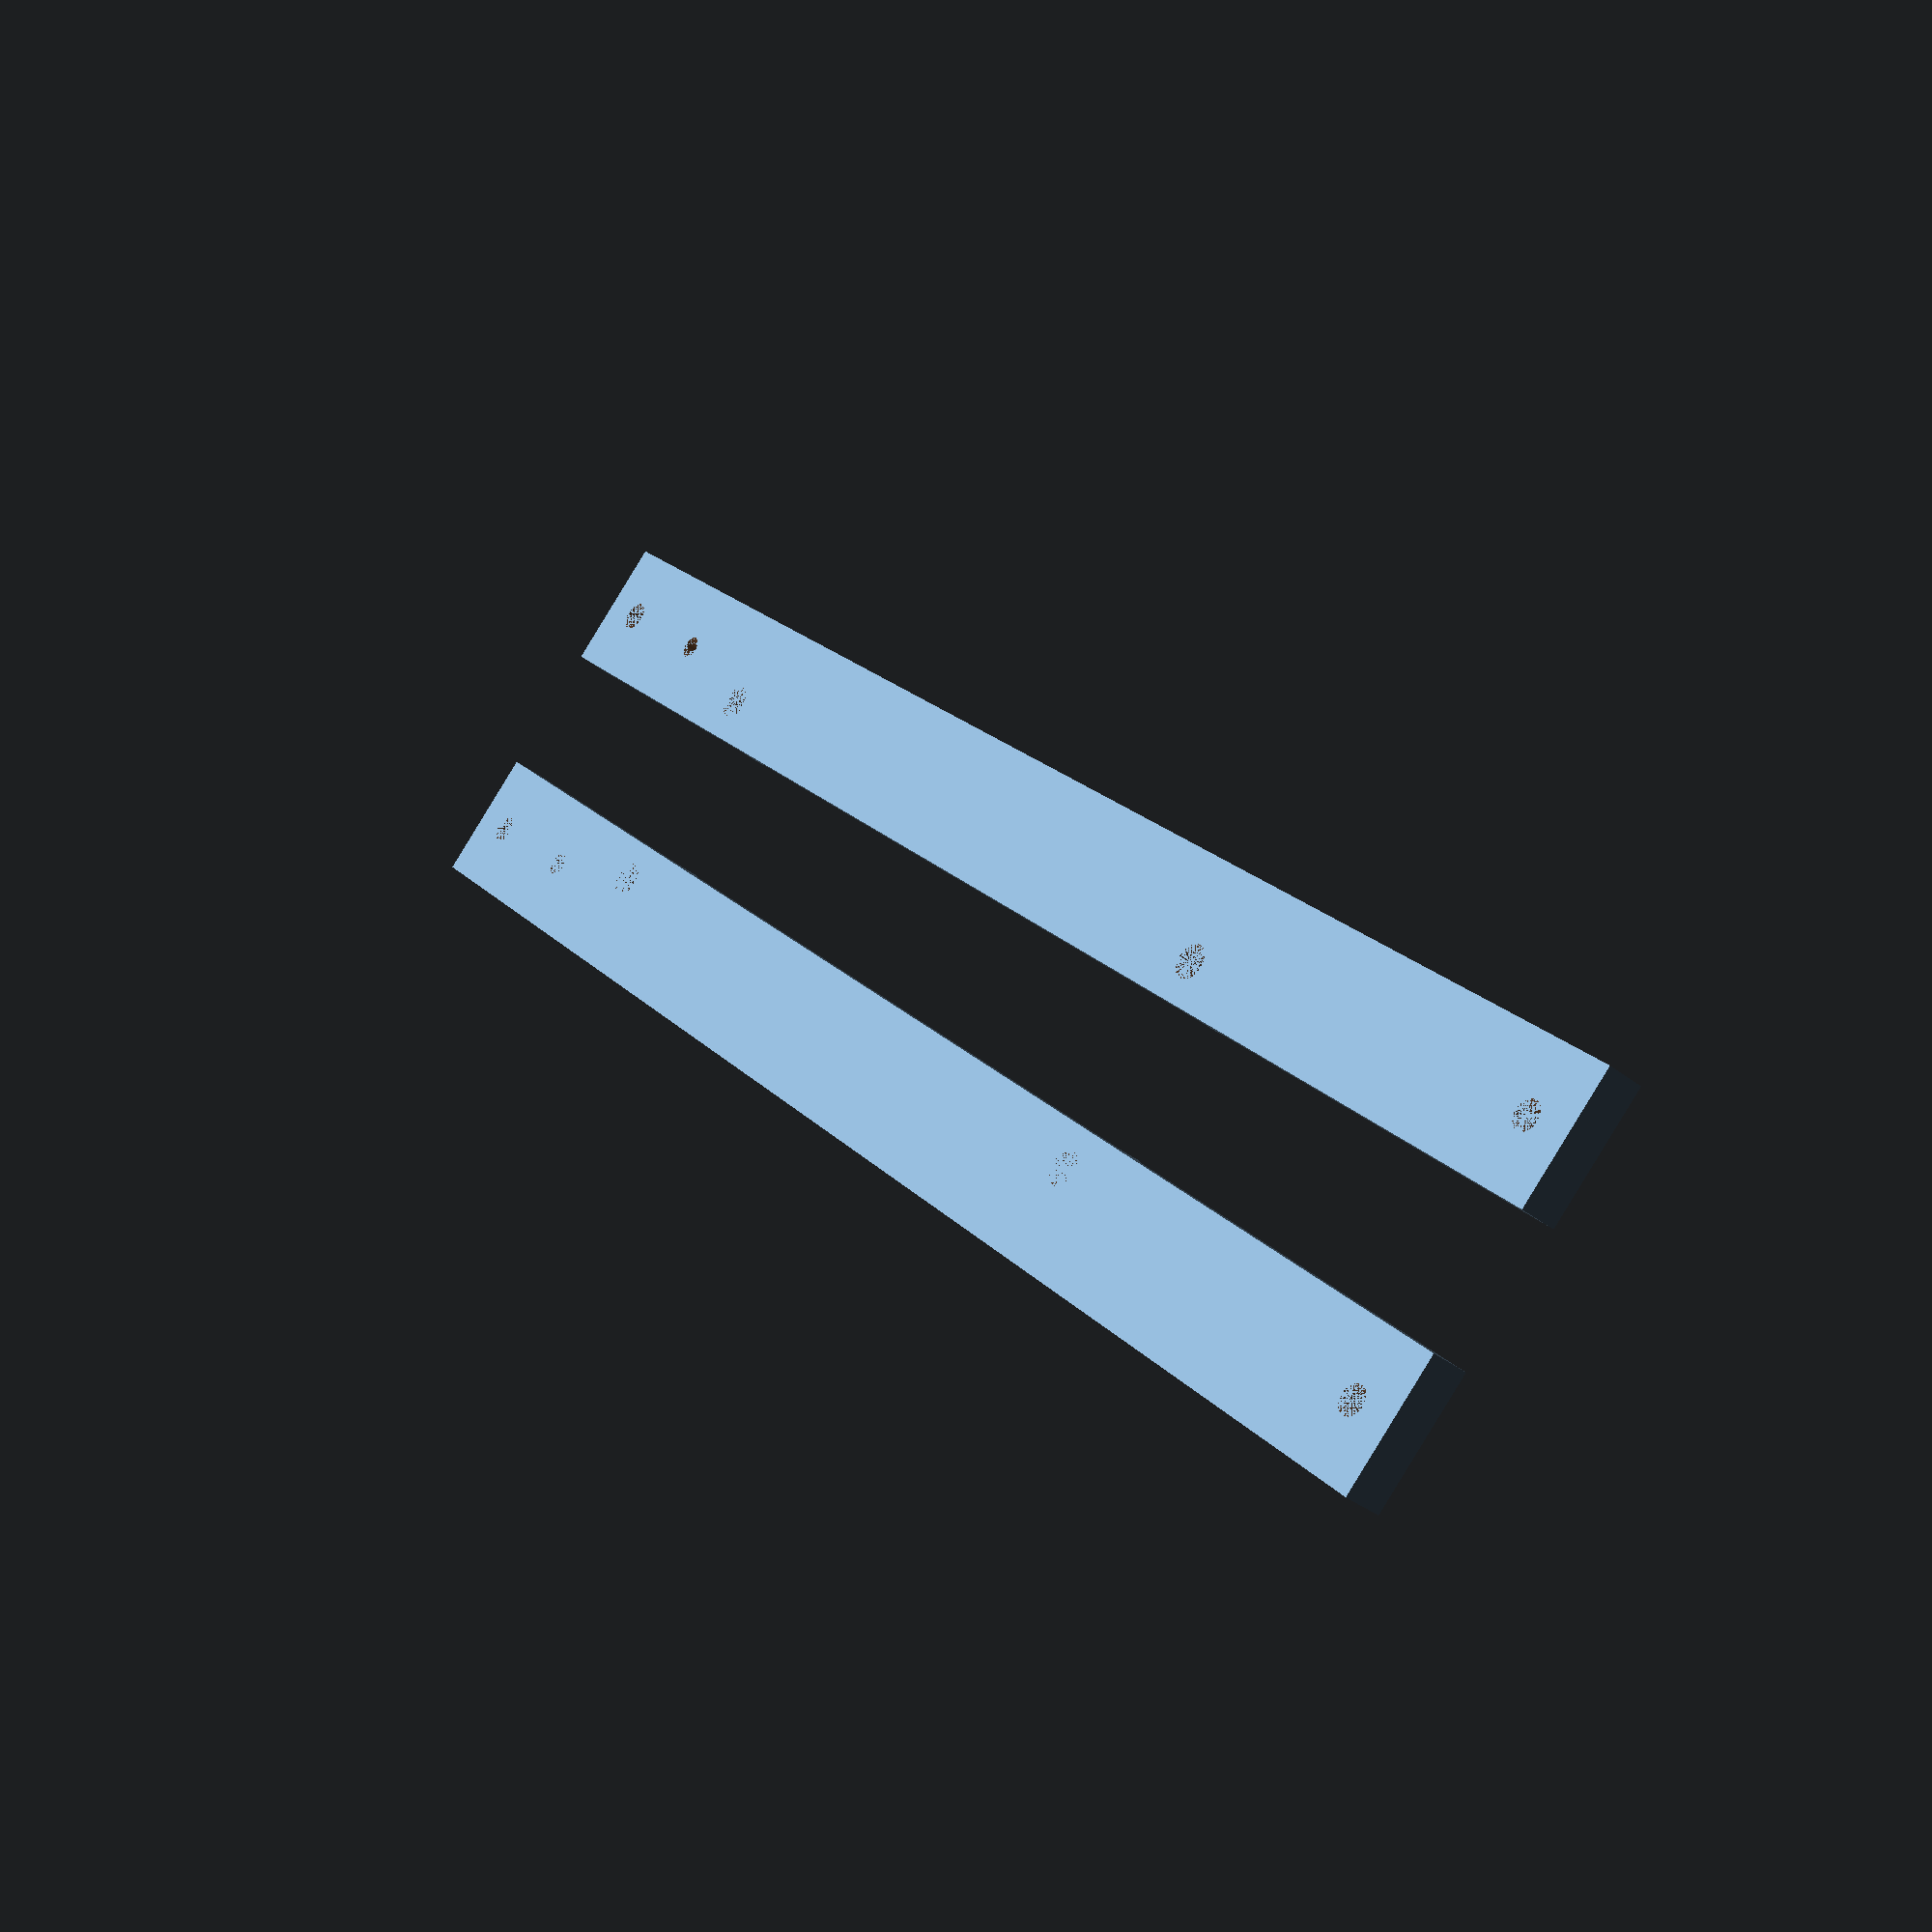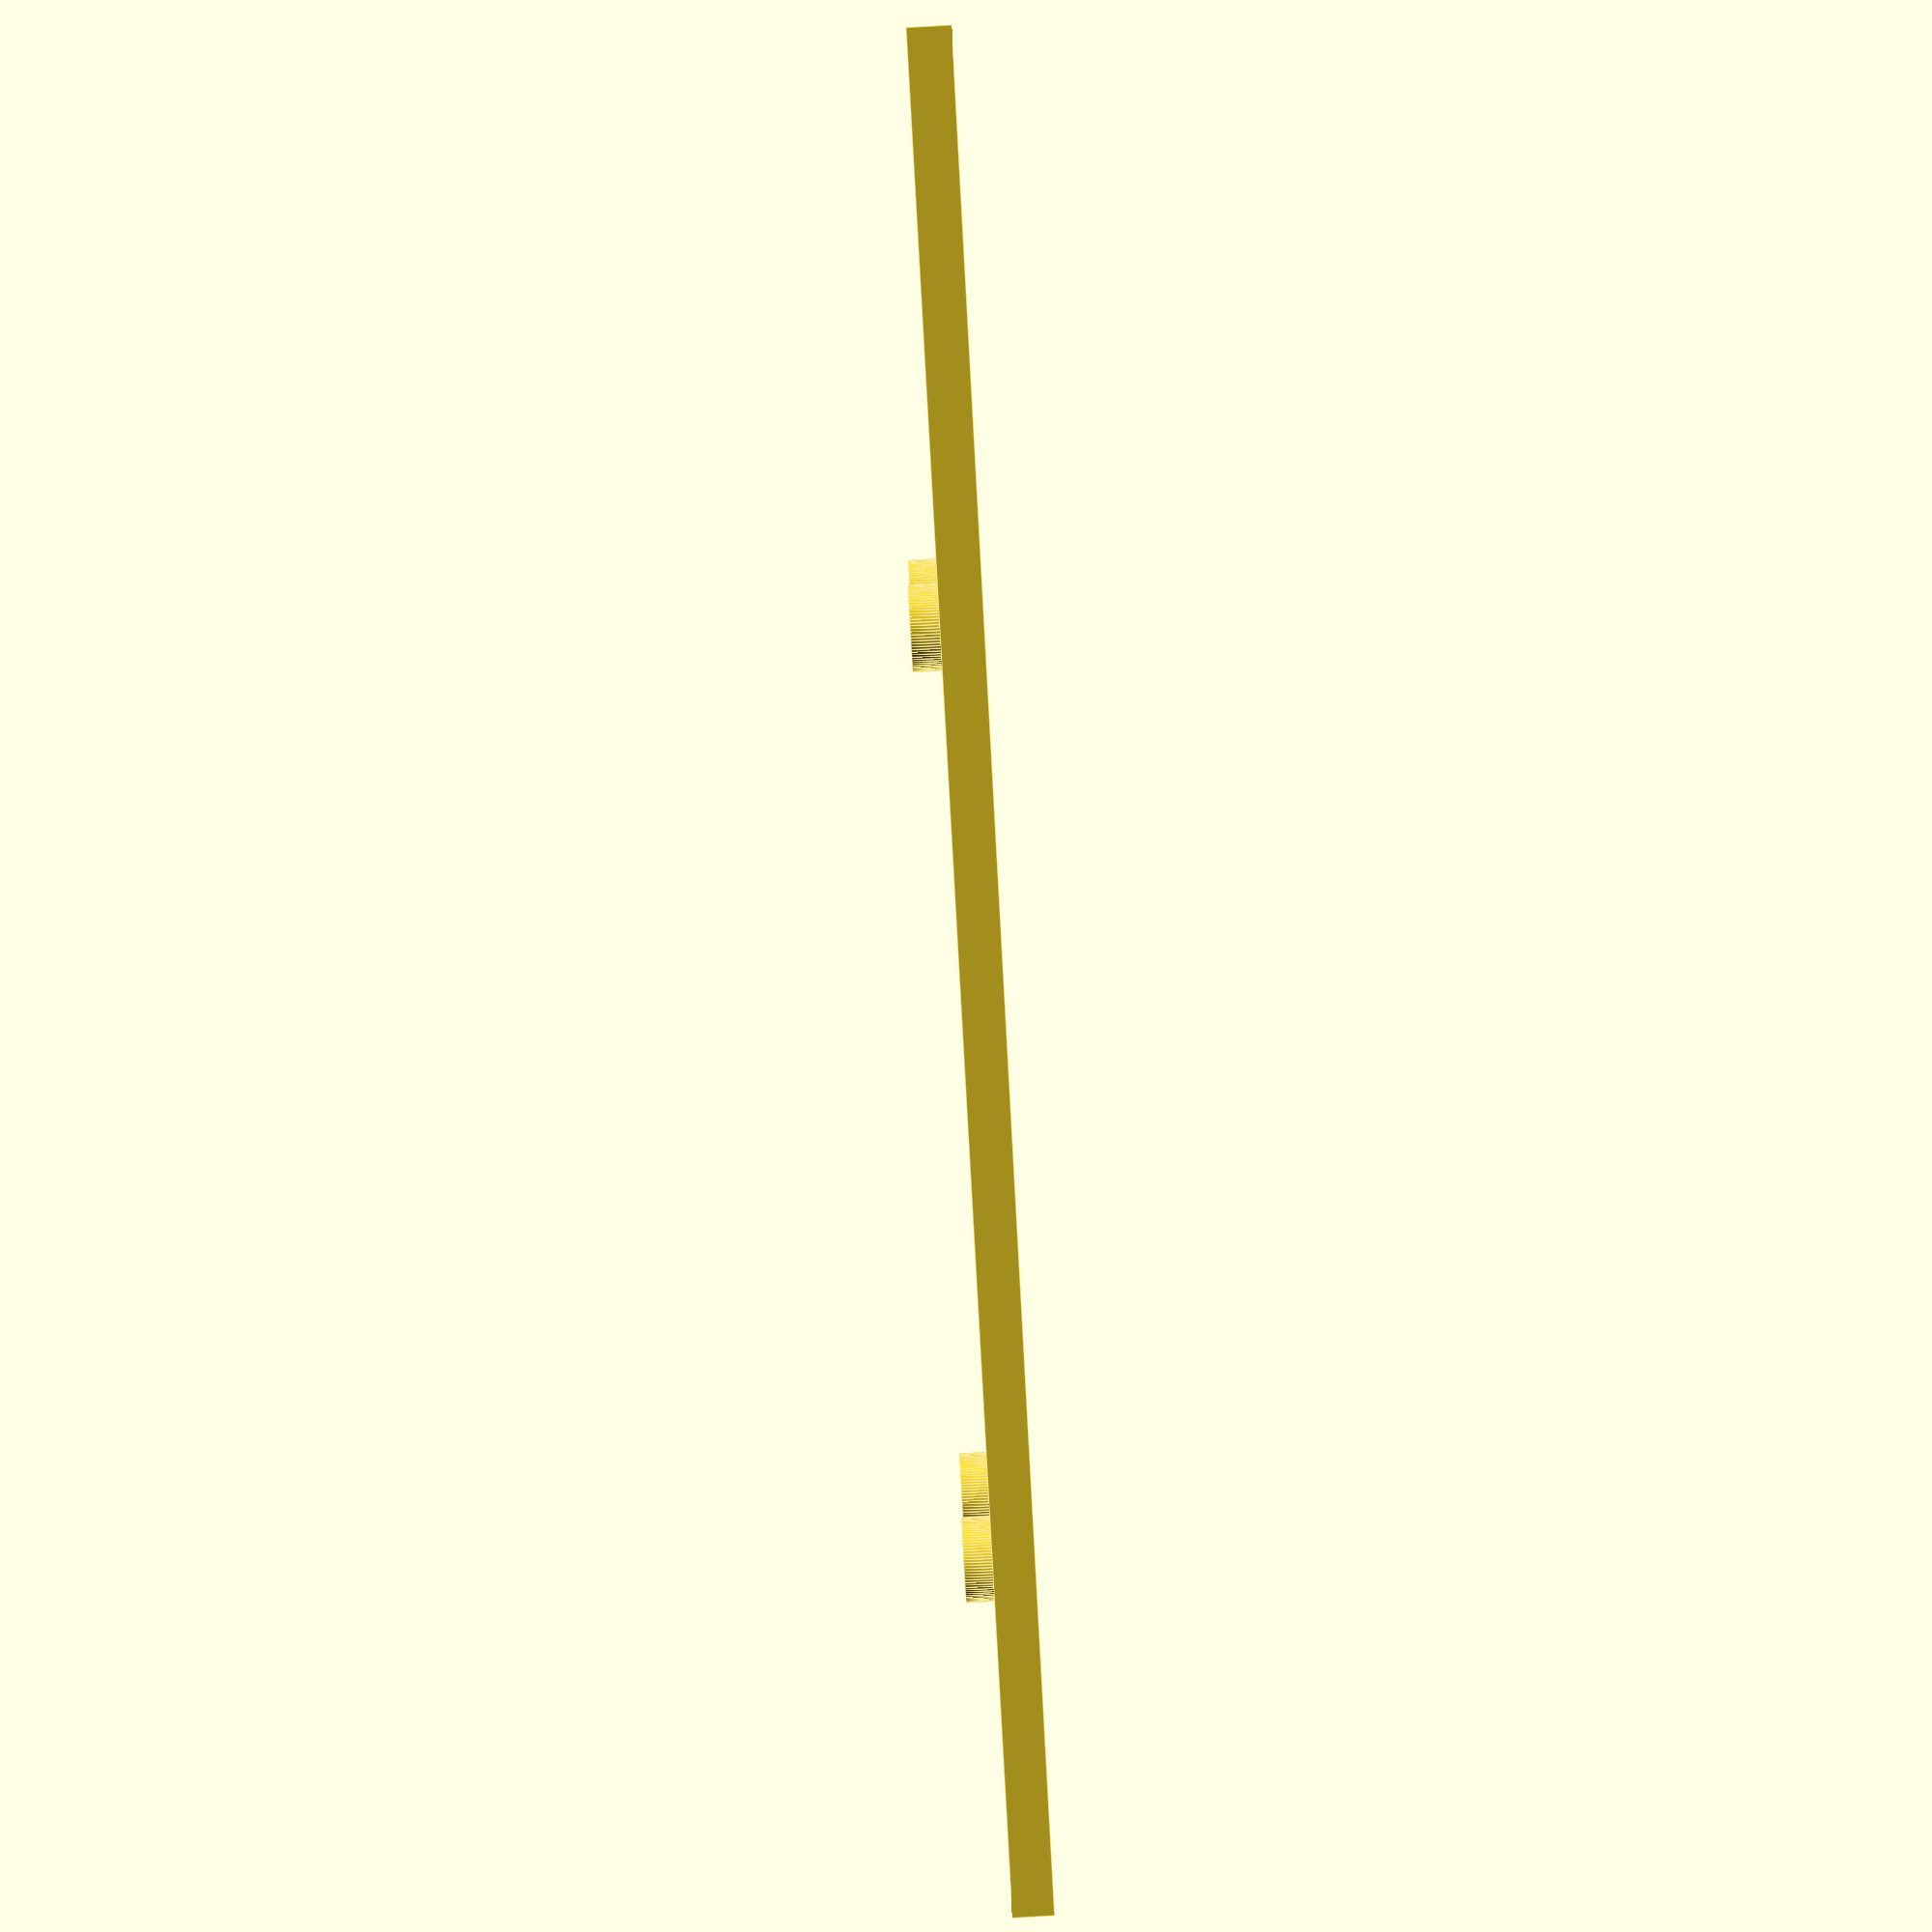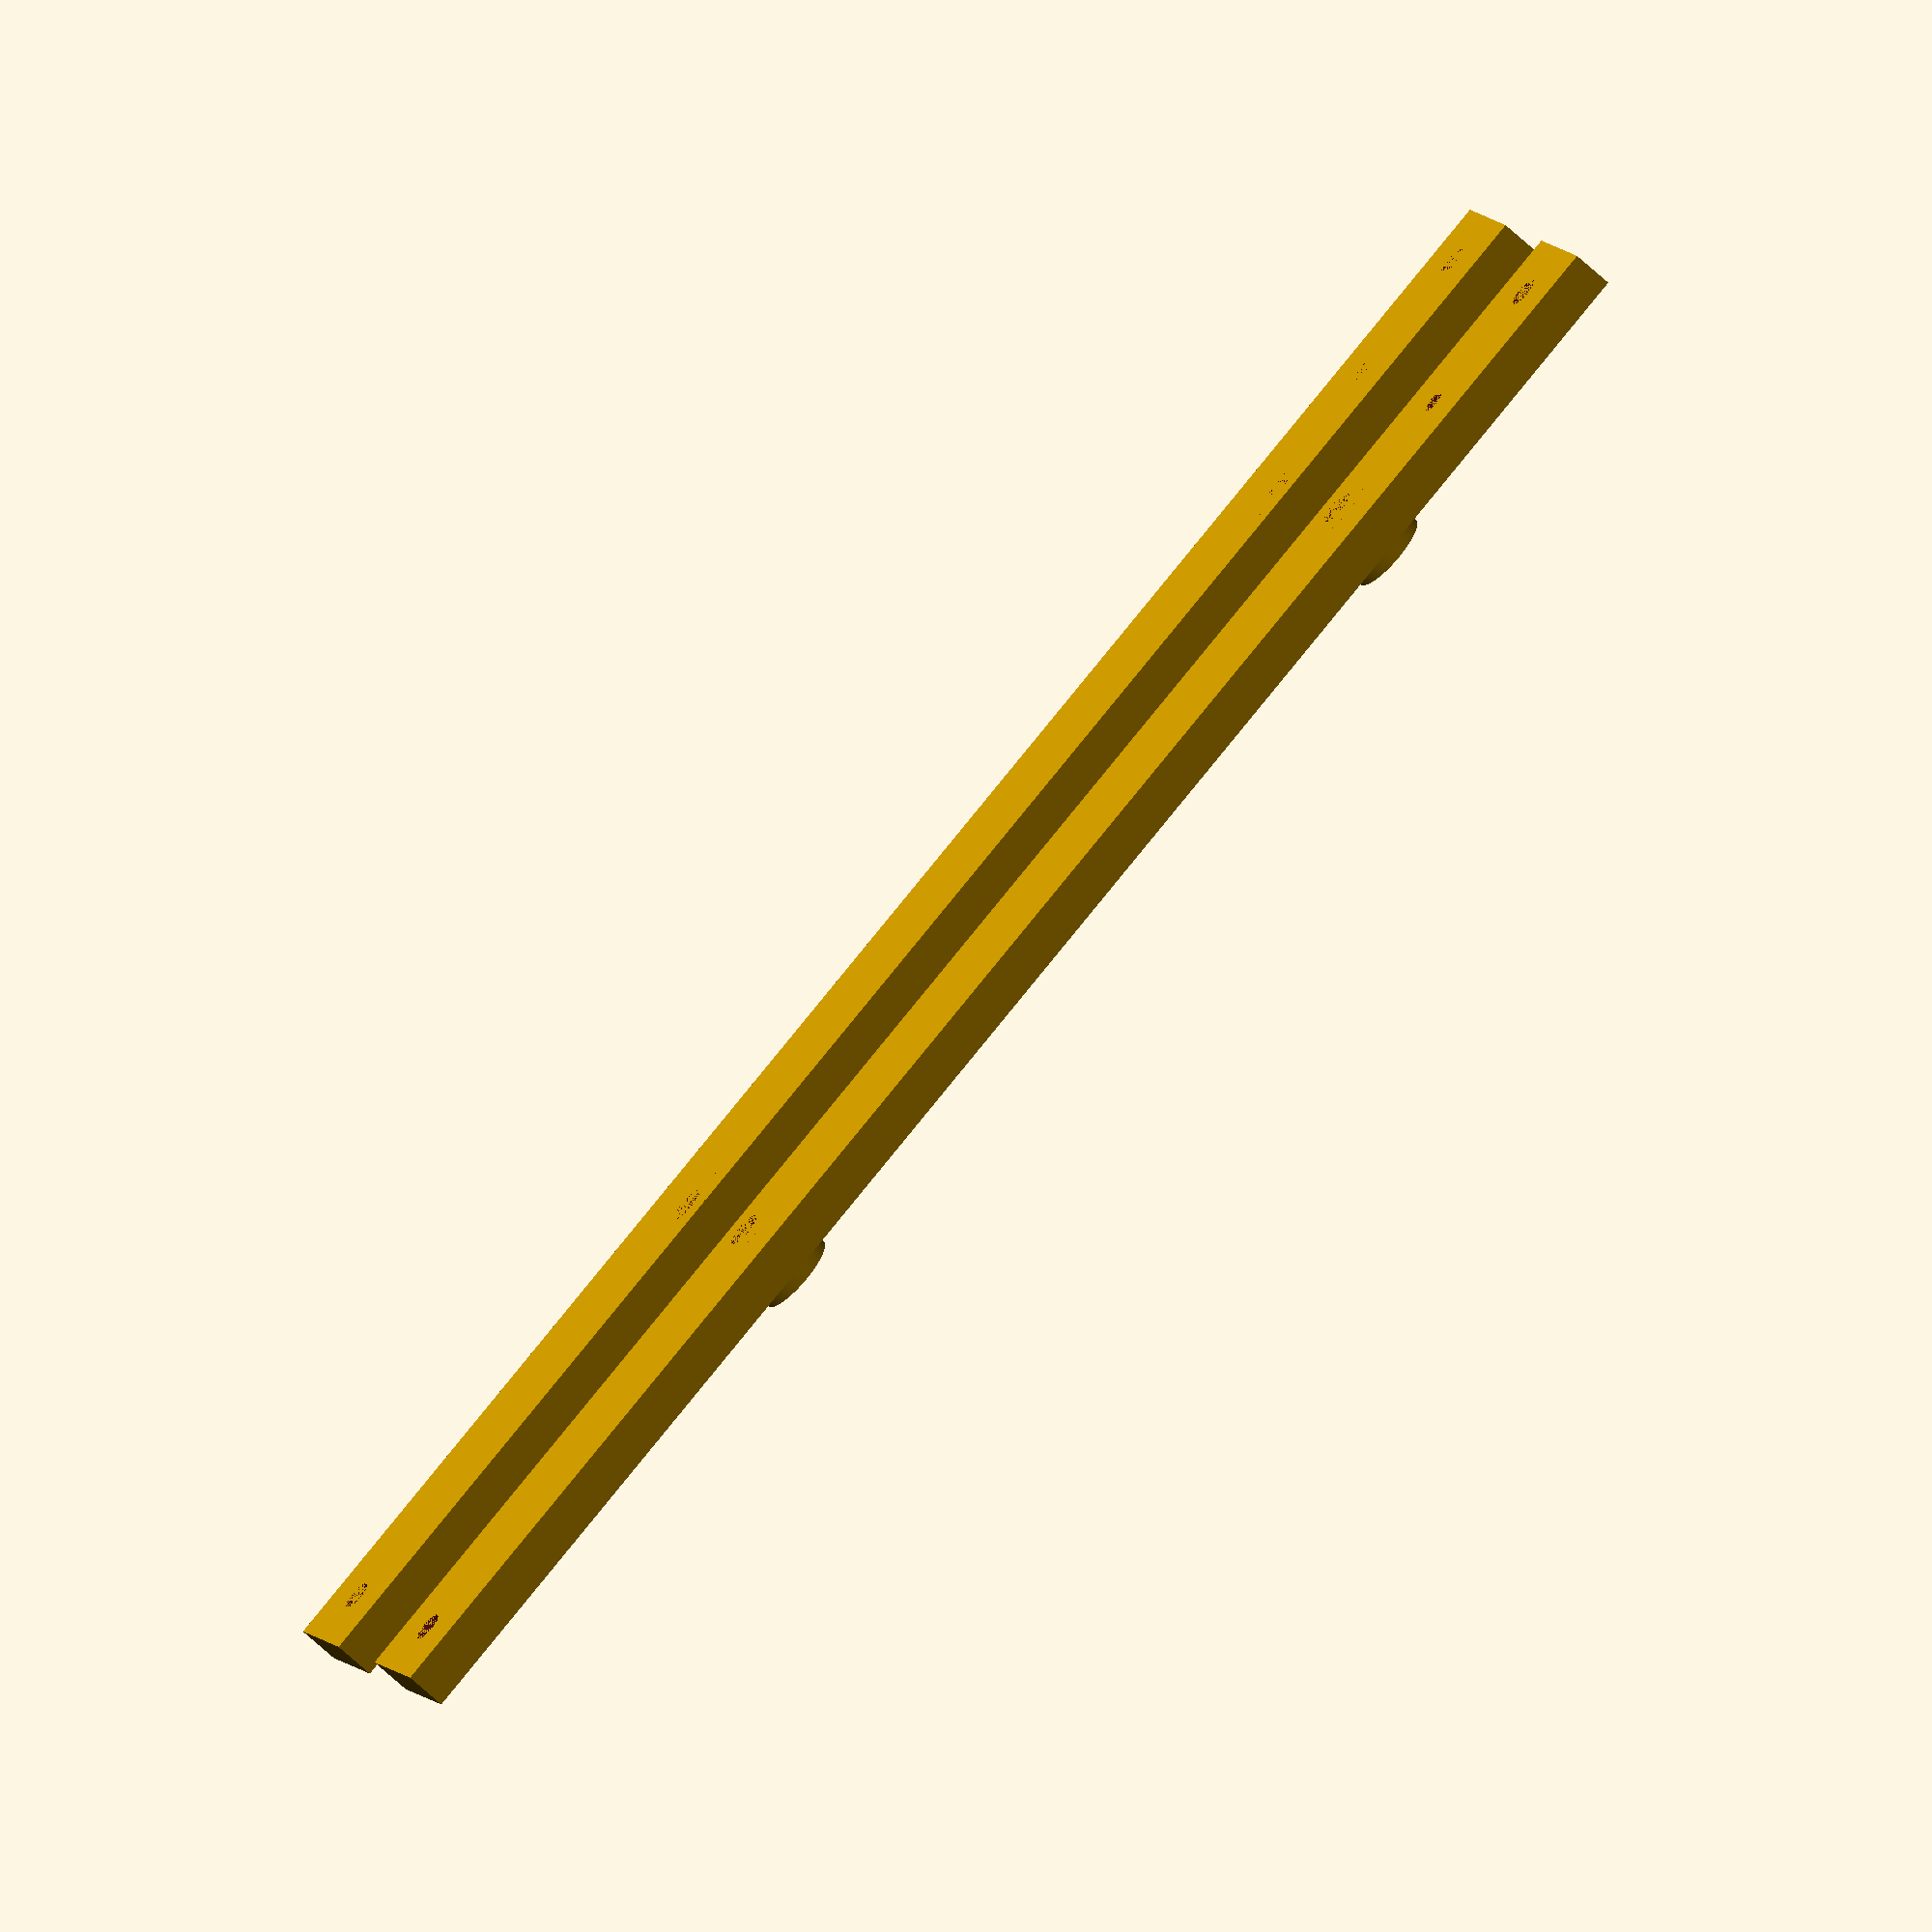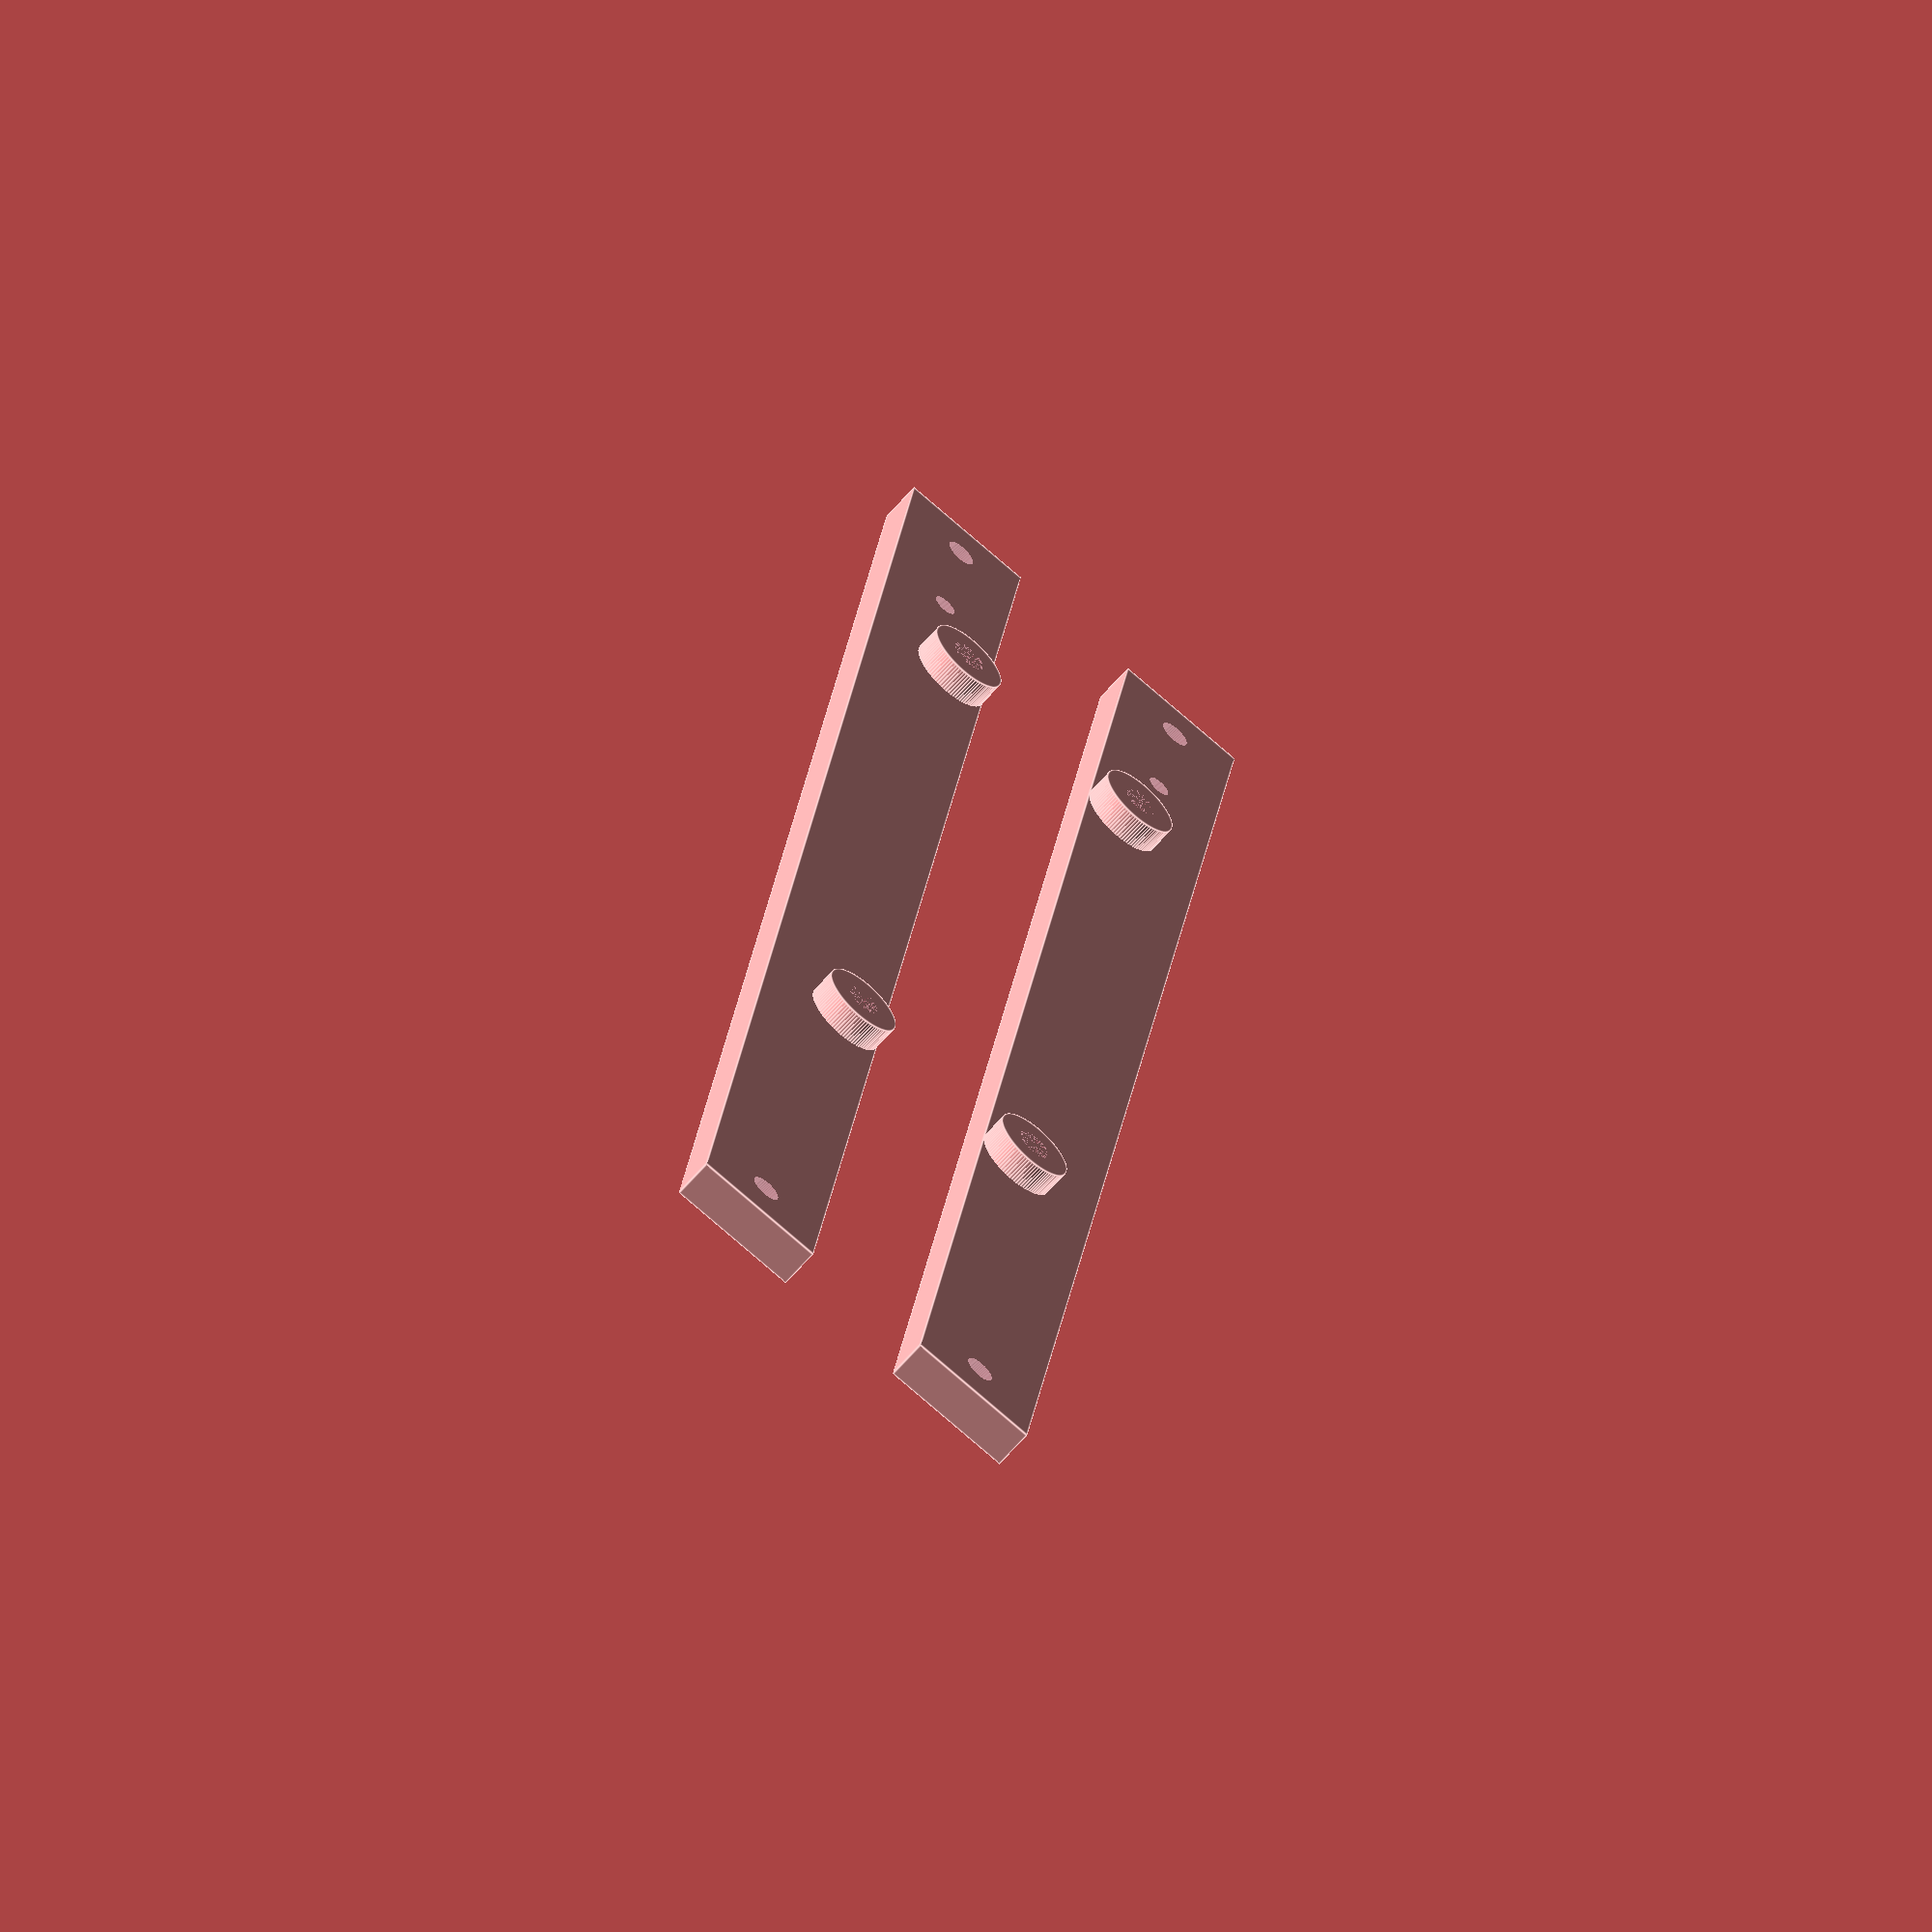
<openscad>
$fn = 90;

//bottom

module sens_pcbstay() {

  difference(){
      union(){
        //difference(){cube ([130,10,3]);translate ([0,7,0])cube ([30,3,3]);};
        cube ([130,10,3]);
        translate ([40,2+5,0])cylinder (r1 = 3, r2 = 3, h= 5);
        translate ([40+66,2+5,0])cylinder (r1 = 3, r2 = 3, h= 5);
        
      }      
      translate ([40,2+5,0])cylinder (r1 = 1.3, r2 = 1.3, h= 5);
      translate ([40+66,2+5,0])cylinder (r1 = 1.3, r2 = 1.3, h= 5);
      translate ([40+66+10,5,0])cylinder (r1 = 0.85, r2 = 0.85, h= 5);
      translate ([4,5,0])cylinder (r1 = 1.1, r2 = 1.1, h= 5);
      translate ([130-4,5,0])cylinder (r1 = 1.1, r2 = 1.1, h= 5);
  }
  
  translate([0, 0+20, 0])difference(){
      union(){
        //difference(){cube([130,10,3]);cube([30,3,3]);};
        cube ([130,10,3]);
        translate ([40,10-(2+5),0])cylinder (r1 = 3, r2 = 3, h= 5);
        translate ([40+66,10-(2+5),0])cylinder (r1 = 3, r2 = 3, h= 5);
      };      
      translate ([40,10-(2+5),0])cylinder (r1 = 1.3, r2 = 1.3, h= 5);
      translate ([40+66,10-(2+5),0])cylinder (r1 = 1.3, r2 = 1.3, h= 5);
      translate ([40+66+10,5,0])cylinder (r1 = 0.85, r2 = 0.85, h= 5);
      translate ([4,5,0])cylinder (r1 = 1.1, r2 = 1.1, h= 5);
      translate ([130-4,5,0])cylinder (r1 = 1.1, r2 = 1.1, h= 5);
  }

  
 };
 sens_pcbstay();
/*
translate ([0,0,30])difference(){
cylinder (r1 = 30, r2 = 30, h= 5);
 cylinder (r1 = 58/2, r2 = 58/2, h= 5);
} 
*/
</openscad>
<views>
elev=36.2 azim=313.4 roll=224.1 proj=p view=solid
elev=89.8 azim=190.5 roll=93.2 proj=p view=edges
elev=67.3 azim=201.7 roll=227.1 proj=o view=wireframe
elev=242.8 azim=98.5 roll=220.4 proj=o view=edges
</views>
